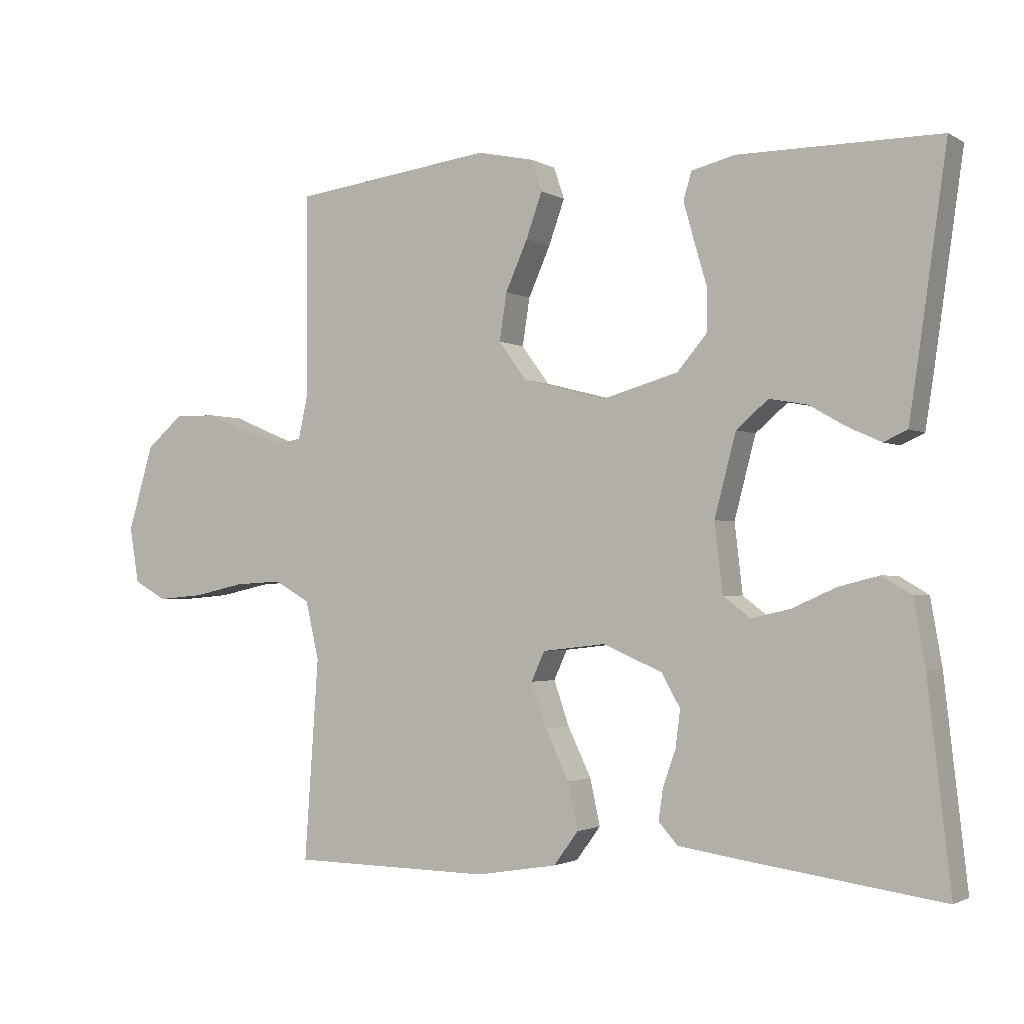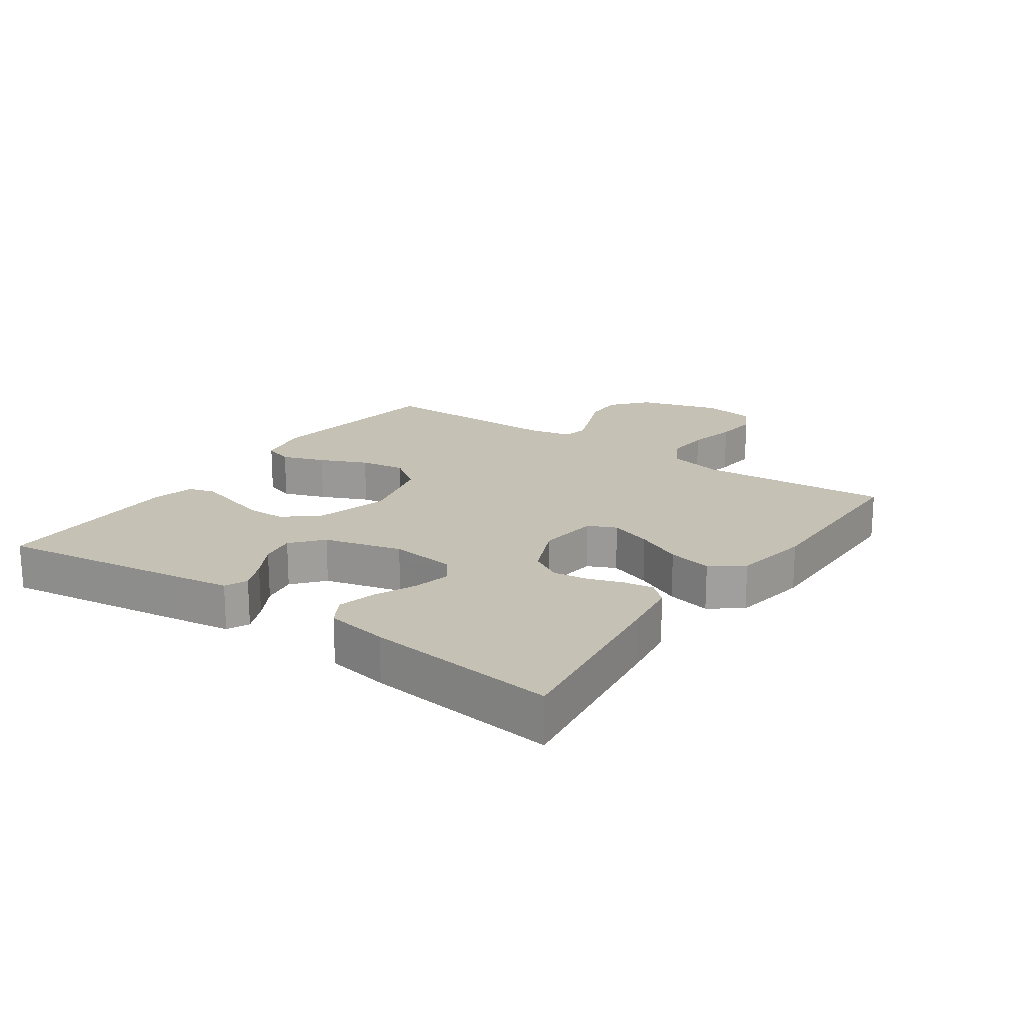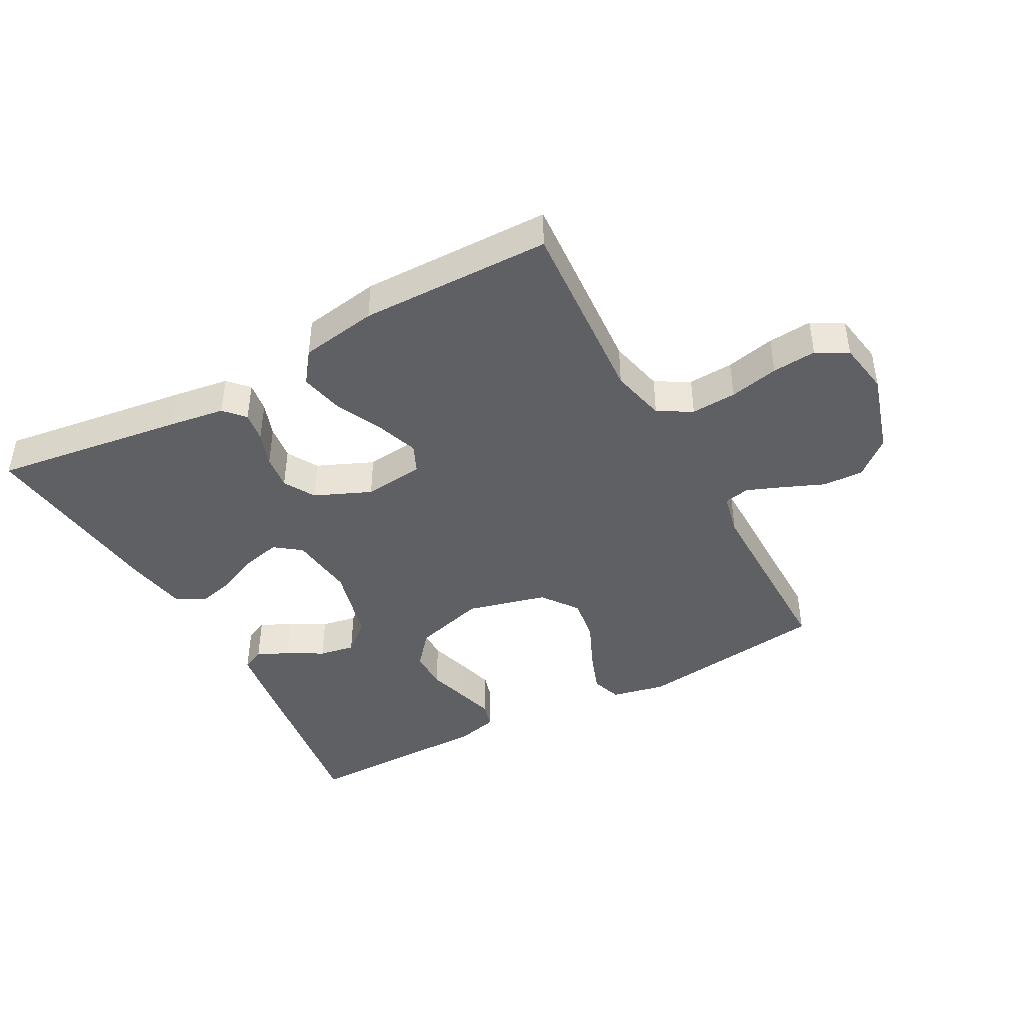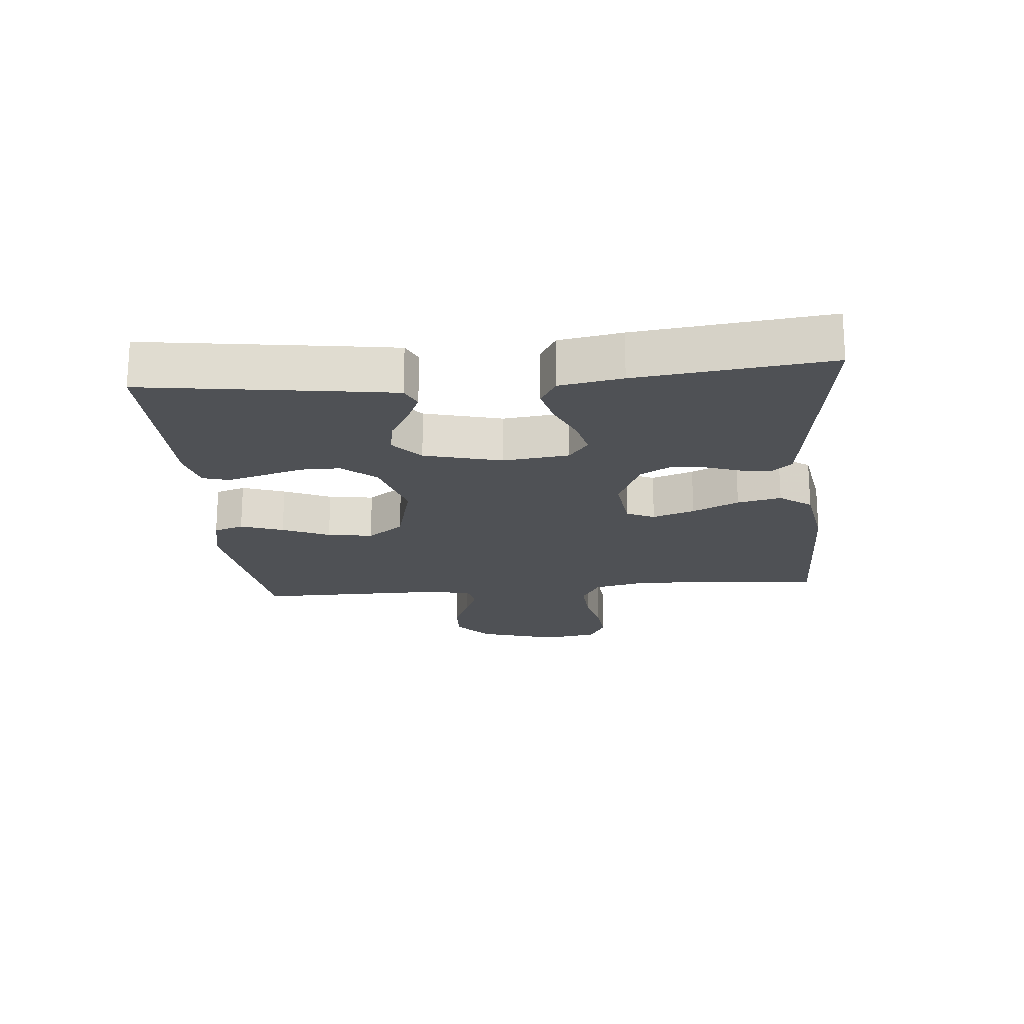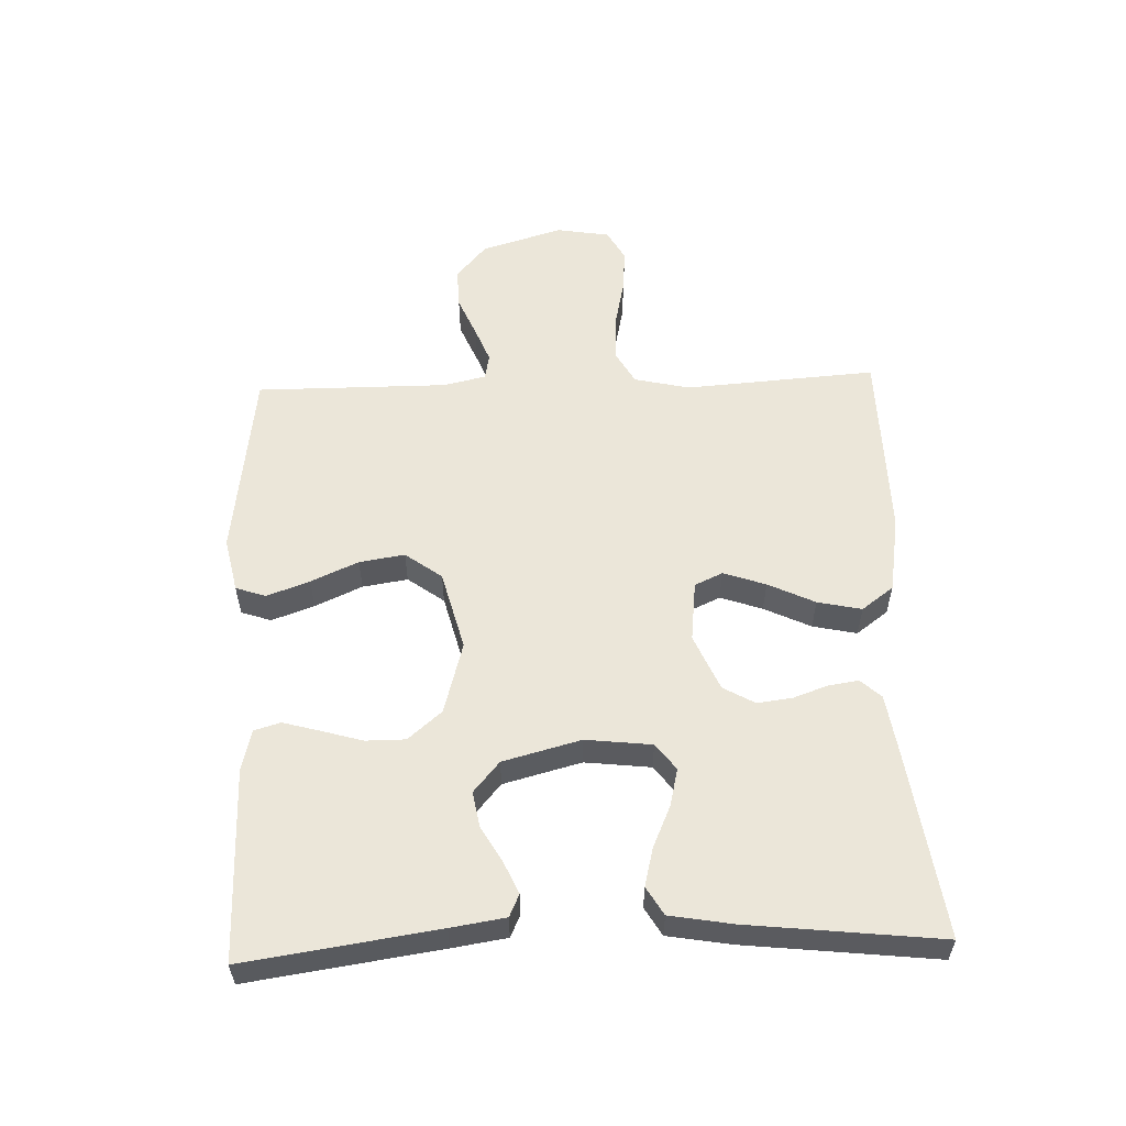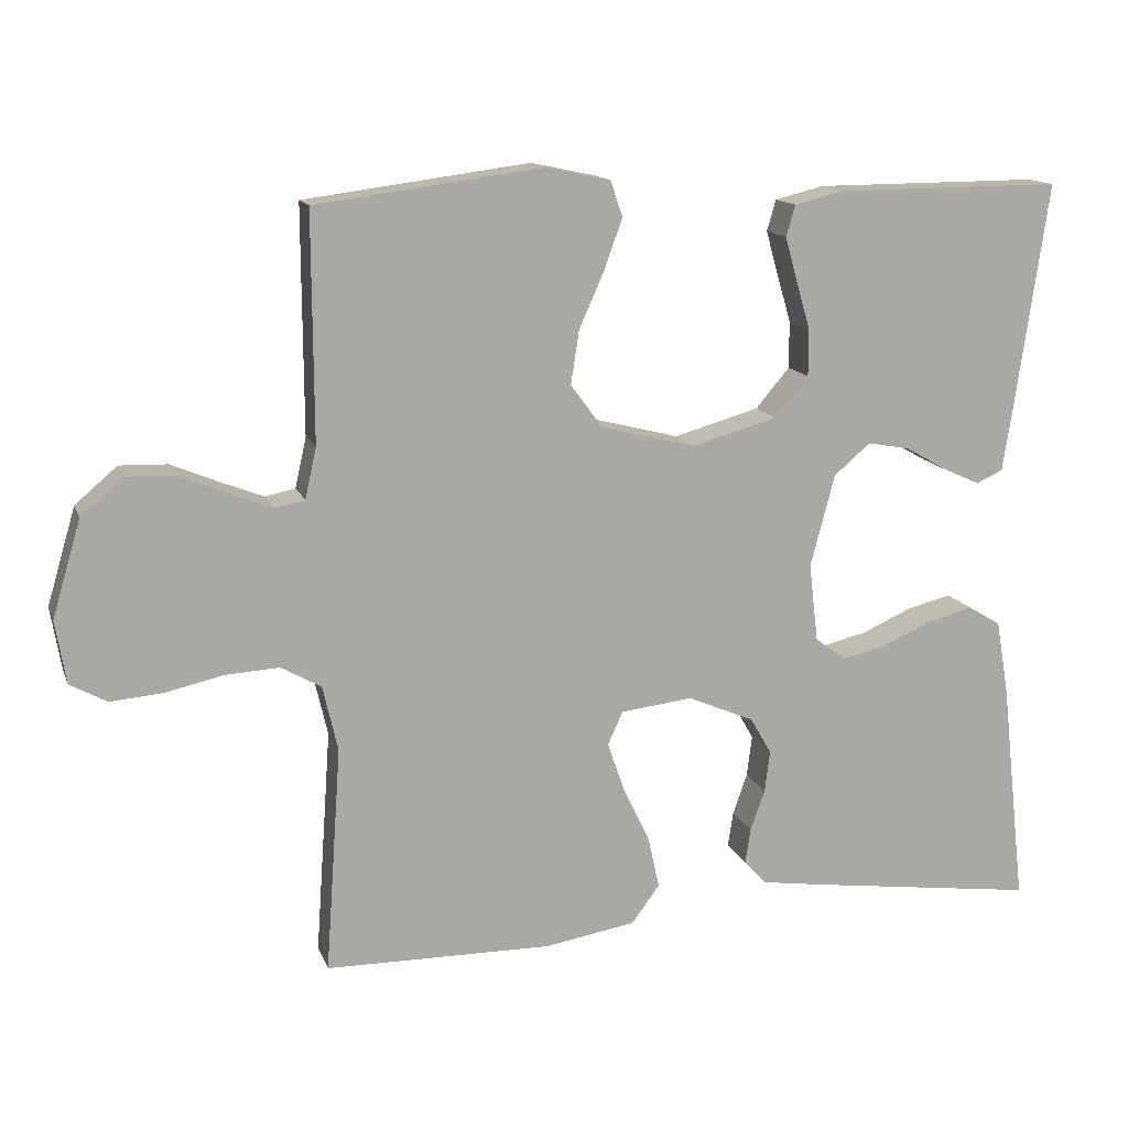
<metadata>
{"format":"obj","ext":"obj","renderer":"f3d","projection":"perspective","resolution":1024,"background":"white","views":[{"elev":-1.9,"azim":28.6,"up":"+Z"},{"elev":18.8,"azim":125.0,"up":"+Y"},{"elev":-43.1,"azim":-151.5,"up":"+Y"},{"elev":-19.7,"azim":95.3,"up":"+Y"},{"elev":56.4,"azim":87.9,"up":"+Y"},{"elev":14.0,"azim":-16.2,"up":"+Z"}]}
</metadata>
<code>
v 0.5 0.07 -0.5
v 0.2 0.07 -0.459
v 0.112 0.07 -0.446
v 0.083 0.07 -0.414
v 0.09 0.07 -0.367
v 0.109 0.07 -0.313
v 0.116 0.07 -0.258
v 0.088 0.07 -0.209
v 0 0.07 -0.171
v -0.095 0.07 -0.182
v -0.115 0.07 -0.226
v -0.092 0.07 -0.292
v -0.057 0.07 -0.365
v -0.042 0.07 -0.434
v -0.079 0.07 -0.484
v -0.2 0.07 -0.504
v -0.5 0.07 -0.5
v -0.479 0.07 -0.2
v -0.499 0.07 -0.113
v -0.552 0.07 -0.083
v -0.623 0.07 -0.087
v -0.7 0.07 -0.104
v -0.769 0.07 -0.11
v -0.818 0.07 -0.083
v -0.832 0.07 0
v -0.794 0.07 0.128
v -0.738 0.07 0.176
v -0.674 0.07 0.174
v -0.61 0.07 0.147
v -0.554 0.07 0.125
v -0.514 0.07 0.133
v -0.499 0.07 0.2
v -0.5 0.07 0.5
v -0.2 0.07 0.539
v -0.115 0.07 0.521
v -0.099 0.07 0.474
v -0.123 0.07 0.407
v -0.156 0.07 0.333
v -0.167 0.07 0.262
v -0.125 0.07 0.205
v 0 0.07 0.173
v 0.113 0.07 0.205
v 0.158 0.07 0.258
v 0.158 0.07 0.32
v 0.139 0.07 0.385
v 0.123 0.07 0.442
v 0.135 0.07 0.483
v 0.2 0.07 0.499
v 0.5 0.07 0.5
v 0.457 0.07 0.2
v 0.444 0.07 0.115
v 0.409 0.07 0.099
v 0.36 0.07 0.121
v 0.304 0.07 0.153
v 0.248 0.07 0.163
v 0.2 0.07 0.122
v 0.168 0.07 0
v 0.18 0.07 -0.103
v 0.221 0.07 -0.134
v 0.28 0.07 -0.12
v 0.345 0.07 -0.091
v 0.405 0.07 -0.076
v 0.449 0.07 -0.102
v 0.466 0.07 -0.2
v 0.5 0 -0.5
v 0.2 0 -0.459
v 0.112 0 -0.446
v 0.083 0 -0.414
v 0.09 0 -0.367
v 0.109 0 -0.313
v 0.116 0 -0.258
v 0.088 0 -0.209
v 0 0 -0.171
v -0.095 0 -0.182
v -0.115 0 -0.226
v -0.092 0 -0.292
v -0.057 0 -0.365
v -0.042 0 -0.434
v -0.079 0 -0.484
v -0.2 0 -0.504
v -0.5 0 -0.5
v -0.479 0 -0.2
v -0.499 0 -0.113
v -0.552 0 -0.083
v -0.623 0 -0.087
v -0.7 0 -0.104
v -0.769 0 -0.11
v -0.818 0 -0.083
v -0.832 0 0
v -0.794 0 0.128
v -0.738 0 0.176
v -0.674 0 0.174
v -0.61 0 0.147
v -0.554 0 0.125
v -0.514 0 0.133
v -0.499 0 0.2
v -0.5 0 0.5
v -0.2 0 0.539
v -0.115 0 0.521
v -0.099 0 0.474
v -0.123 0 0.407
v -0.156 0 0.333
v -0.167 0 0.262
v -0.125 0 0.205
v 0 0 0.173
v 0.113 0 0.205
v 0.158 0 0.258
v 0.158 0 0.32
v 0.139 0 0.385
v 0.123 0 0.442
v 0.135 0 0.483
v 0.2 0 0.499
v 0.5 0 0.5
v 0.457 0 0.2
v 0.444 0 0.115
v 0.409 0 0.099
v 0.36 0 0.121
v 0.304 0 0.153
v 0.248 0 0.163
v 0.2 0 0.122
v 0.168 0 0
v 0.18 0 -0.103
v 0.221 0 -0.134
v 0.28 0 -0.12
v 0.345 0 -0.091
v 0.405 0 -0.076
v 0.449 0 -0.102
v 0.466 0 -0.2
f 60 61 62 63
f 59 60 63 64
f 51 52 53 54
f 49 50 51 54
f 49 54 55
f 48 49 55 56
f 44 45 46 47
f 44 47 48 56
f 35 36 37 38
f 33 34 35 38
f 32 33 38 39
f 31 32 39 40
f 26 27 28 29
f 26 29 30
f 25 26 30
f 21 22 23 24
f 20 21 24 25
f 15 16 17 18
f 15 18 19
f 12 13 14 15
f 11 12 15 19
f 10 11 19 20
f 3 4 5 6
f 3 6 7
f 2 3 7
f 59 64 1 2
f 58 59 2 7
f 57 58 7 8
f 43 44 56 57
f 42 43 57 8
f 41 42 8 9
f 30 31 40 41
f 20 25 30 41
f 9 10 20 41
f 127 126 125 124
f 128 127 124 123
f 118 117 116 115
f 118 115 114 113
f 119 118 113
f 120 119 113 112
f 111 110 109 108
f 120 112 111 108
f 102 101 100 99
f 102 99 98 97
f 103 102 97 96
f 104 103 96 95
f 93 92 91 90
f 94 93 90
f 94 90 89
f 88 87 86 85
f 89 88 85 84
f 82 81 80 79
f 83 82 79
f 79 78 77 76
f 83 79 76 75
f 84 83 75 74
f 70 69 68 67
f 71 70 67
f 71 67 66
f 66 65 128 123
f 71 66 123 122
f 72 71 122 121
f 121 120 108 107
f 72 121 107 106
f 73 72 106 105
f 105 104 95 94
f 105 94 89 84
f 105 84 74 73
f 1 65 66 2
f 2 66 67 3
f 3 67 68 4
f 4 68 69 5
f 5 69 70 6
f 6 70 71 7
f 7 71 72 8
f 8 72 73 9
f 9 73 74 10
f 10 74 75 11
f 11 75 76 12
f 12 76 77 13
f 13 77 78 14
f 14 78 79 15
f 15 79 80 16
f 16 80 81 17
f 17 81 82 18
f 18 82 83 19
f 19 83 84 20
f 20 84 85 21
f 21 85 86 22
f 22 86 87 23
f 23 87 88 24
f 24 88 89 25
f 25 89 90 26
f 26 90 91 27
f 27 91 92 28
f 28 92 93 29
f 29 93 94 30
f 30 94 95 31
f 31 95 96 32
f 32 96 97 33
f 33 97 98 34
f 34 98 99 35
f 35 99 100 36
f 36 100 101 37
f 37 101 102 38
f 38 102 103 39
f 39 103 104 40
f 40 104 105 41
f 41 105 106 42
f 42 106 107 43
f 43 107 108 44
f 44 108 109 45
f 45 109 110 46
f 46 110 111 47
f 47 111 112 48
f 48 112 113 49
f 49 113 114 50
f 50 114 115 51
f 51 115 116 52
f 52 116 117 53
f 53 117 118 54
f 54 118 119 55
f 55 119 120 56
f 56 120 121 57
f 57 121 122 58
f 58 122 123 59
f 59 123 124 60
f 60 124 125 61
f 61 125 126 62
f 62 126 127 63
f 63 127 128 64
f 64 128 65 1

</code>
